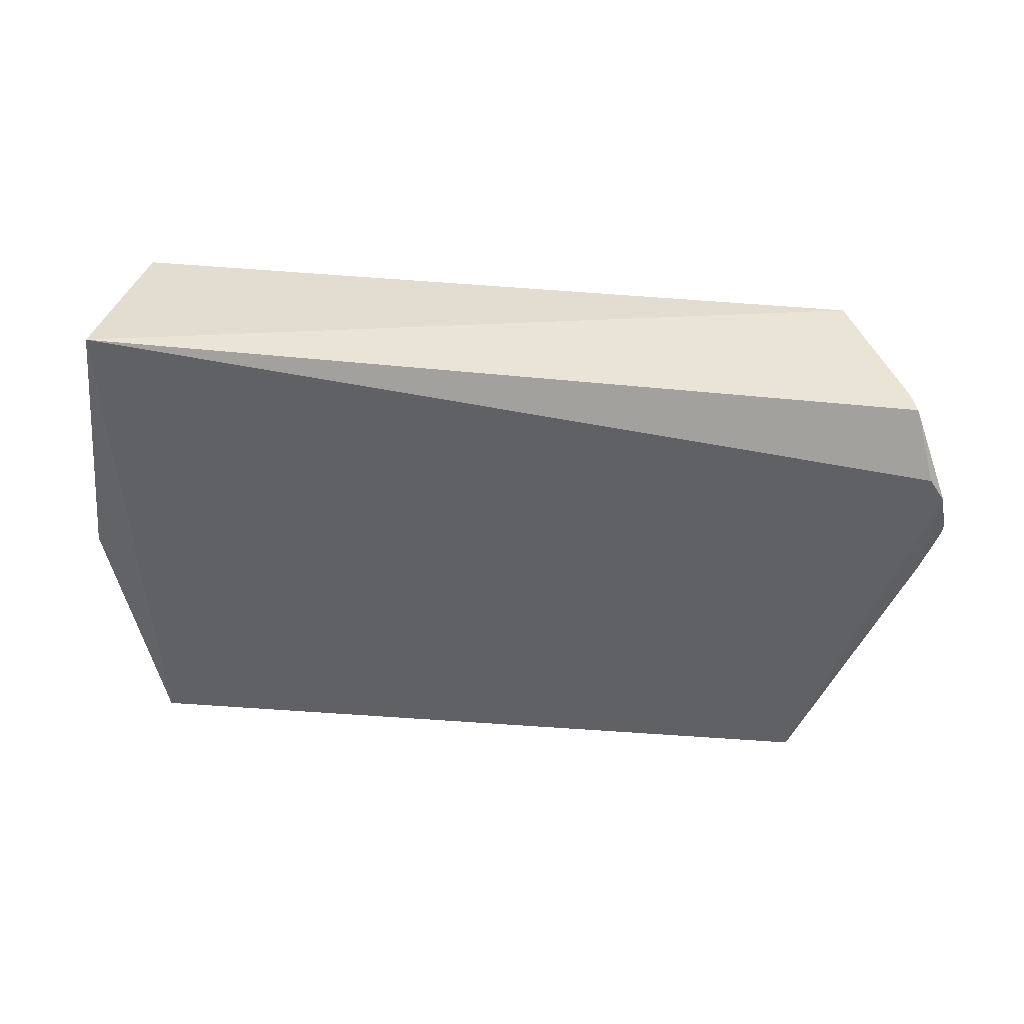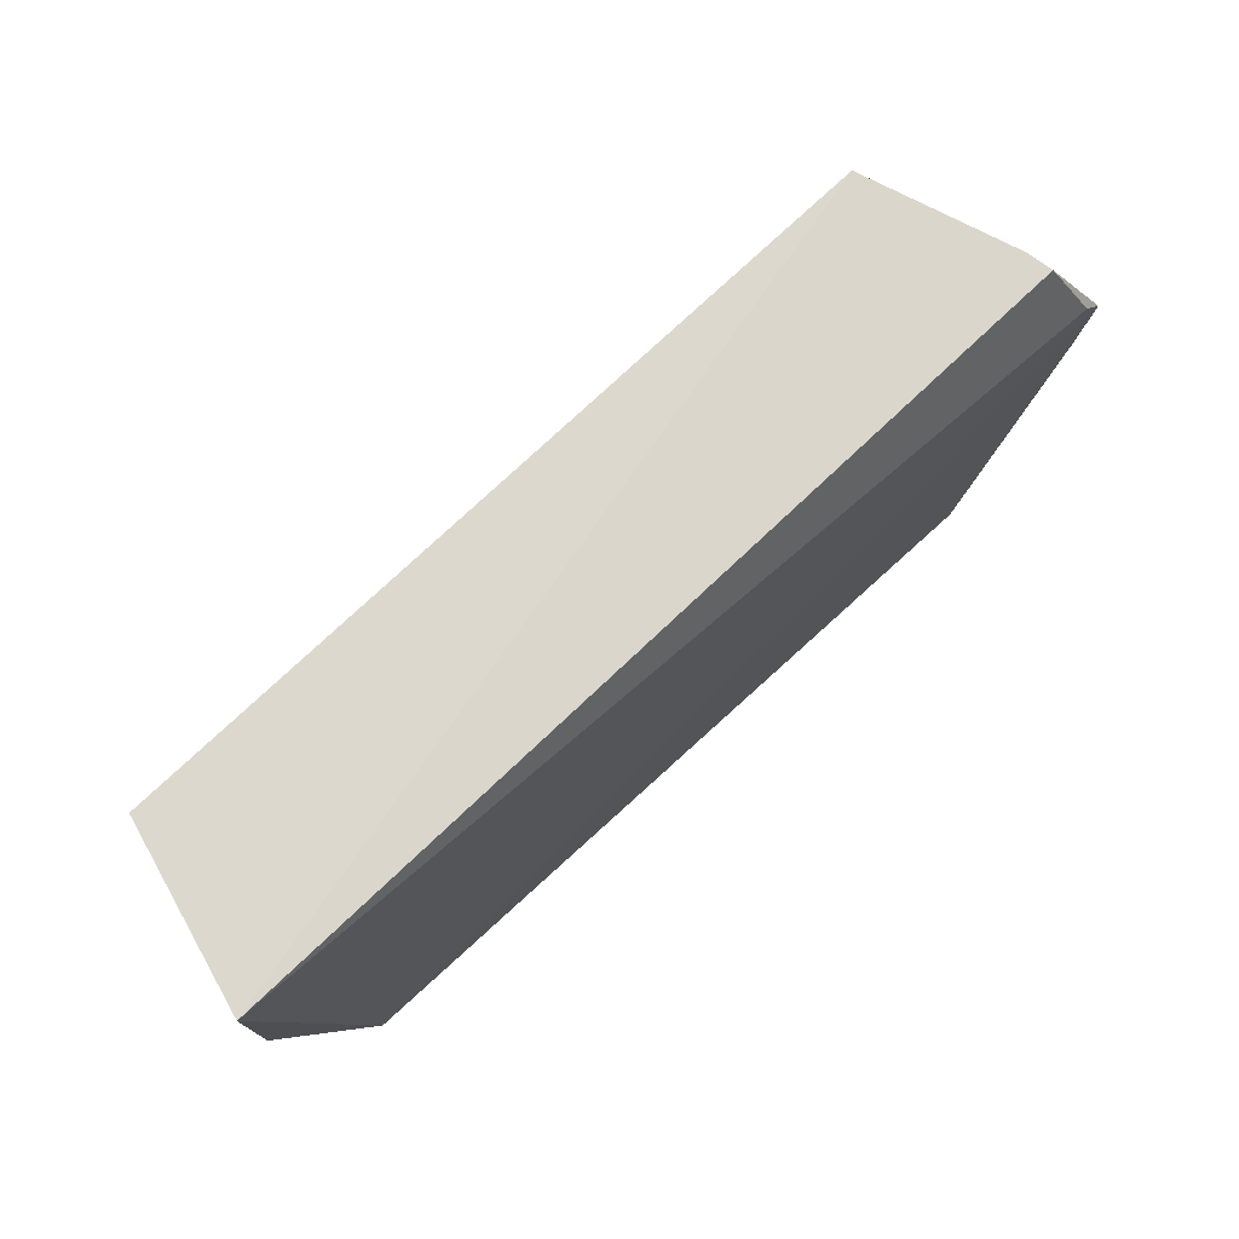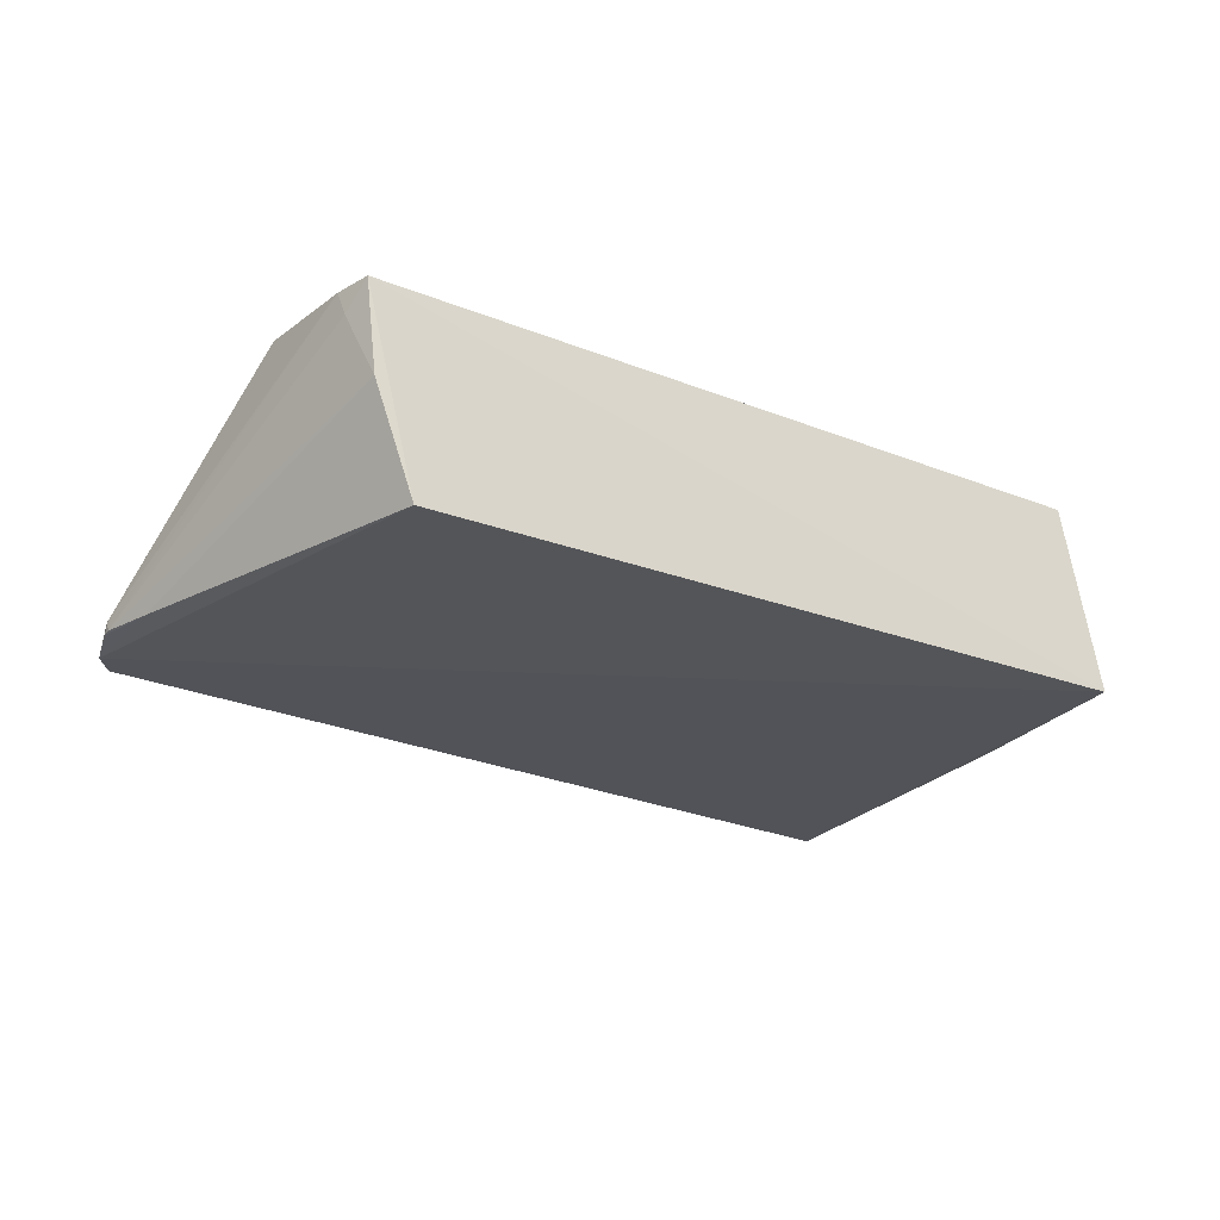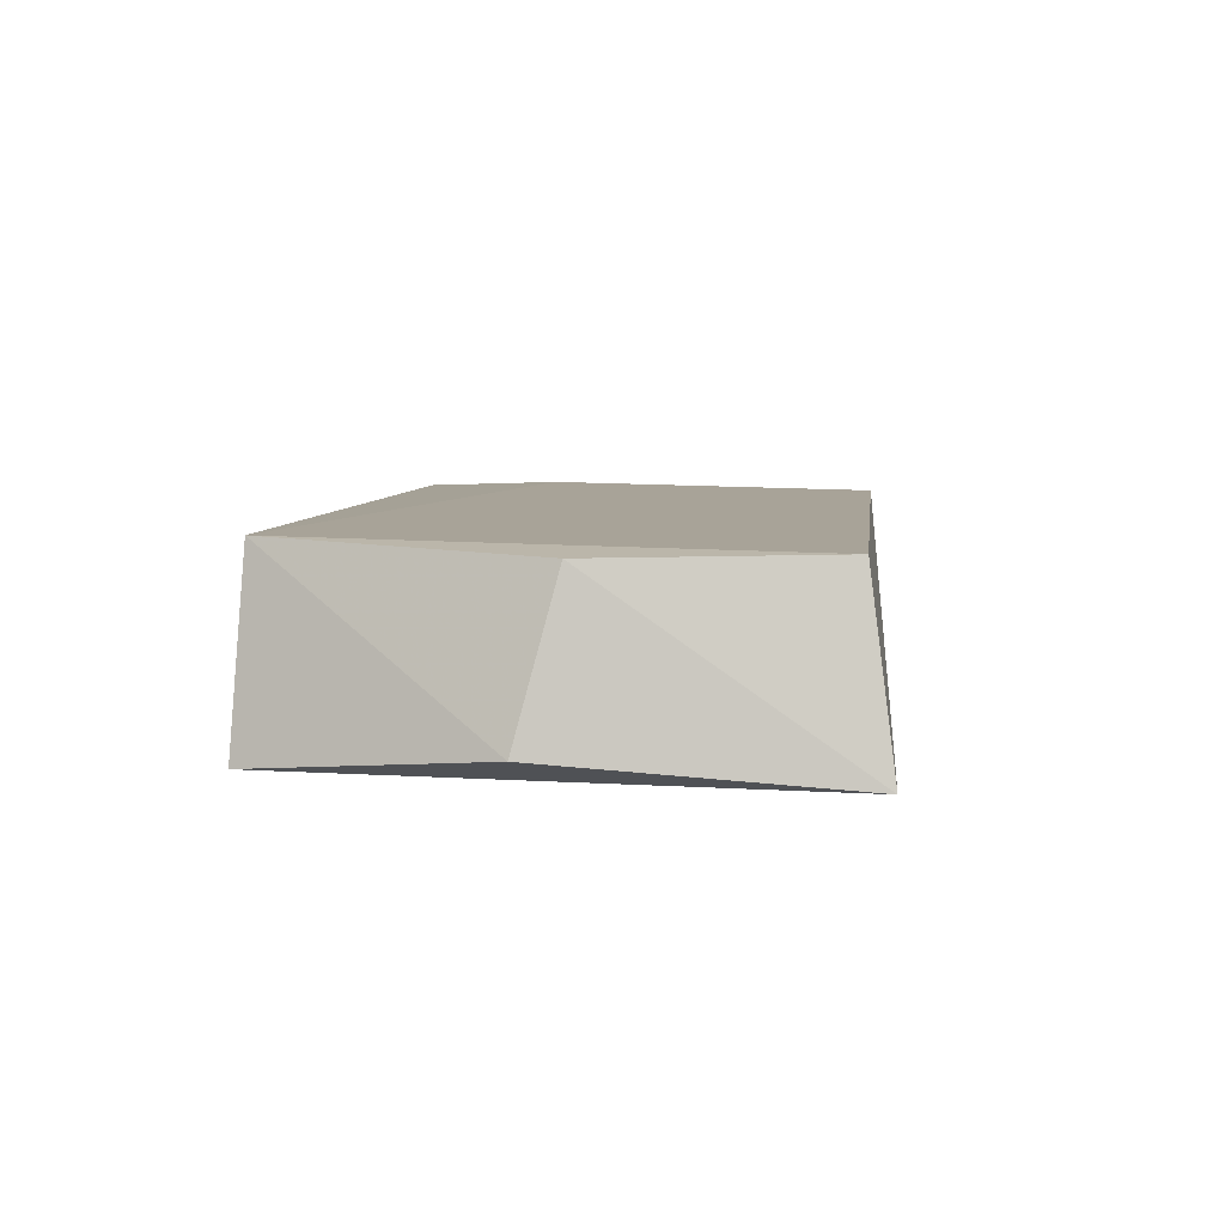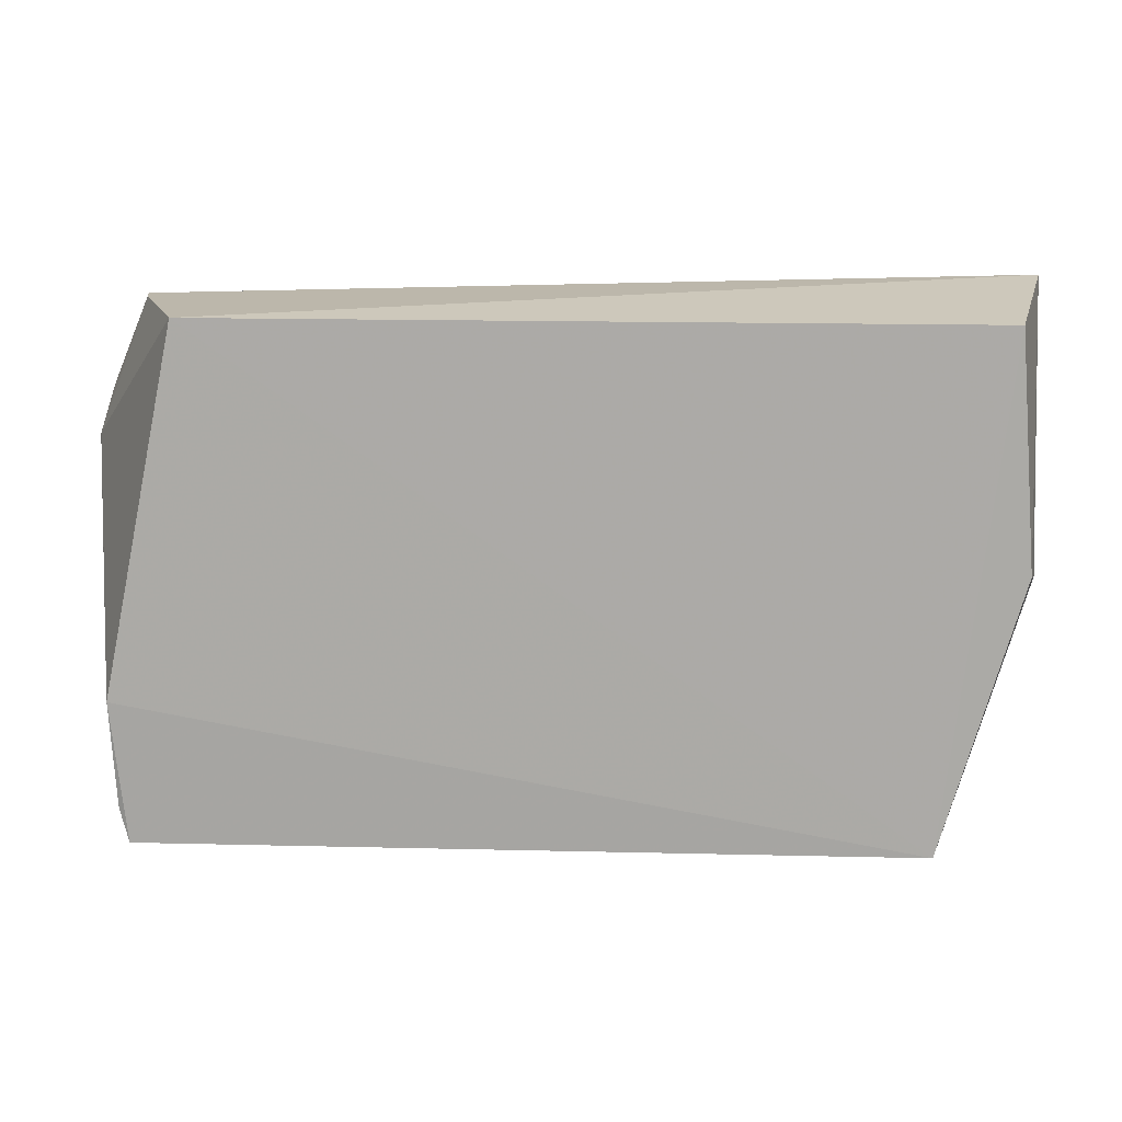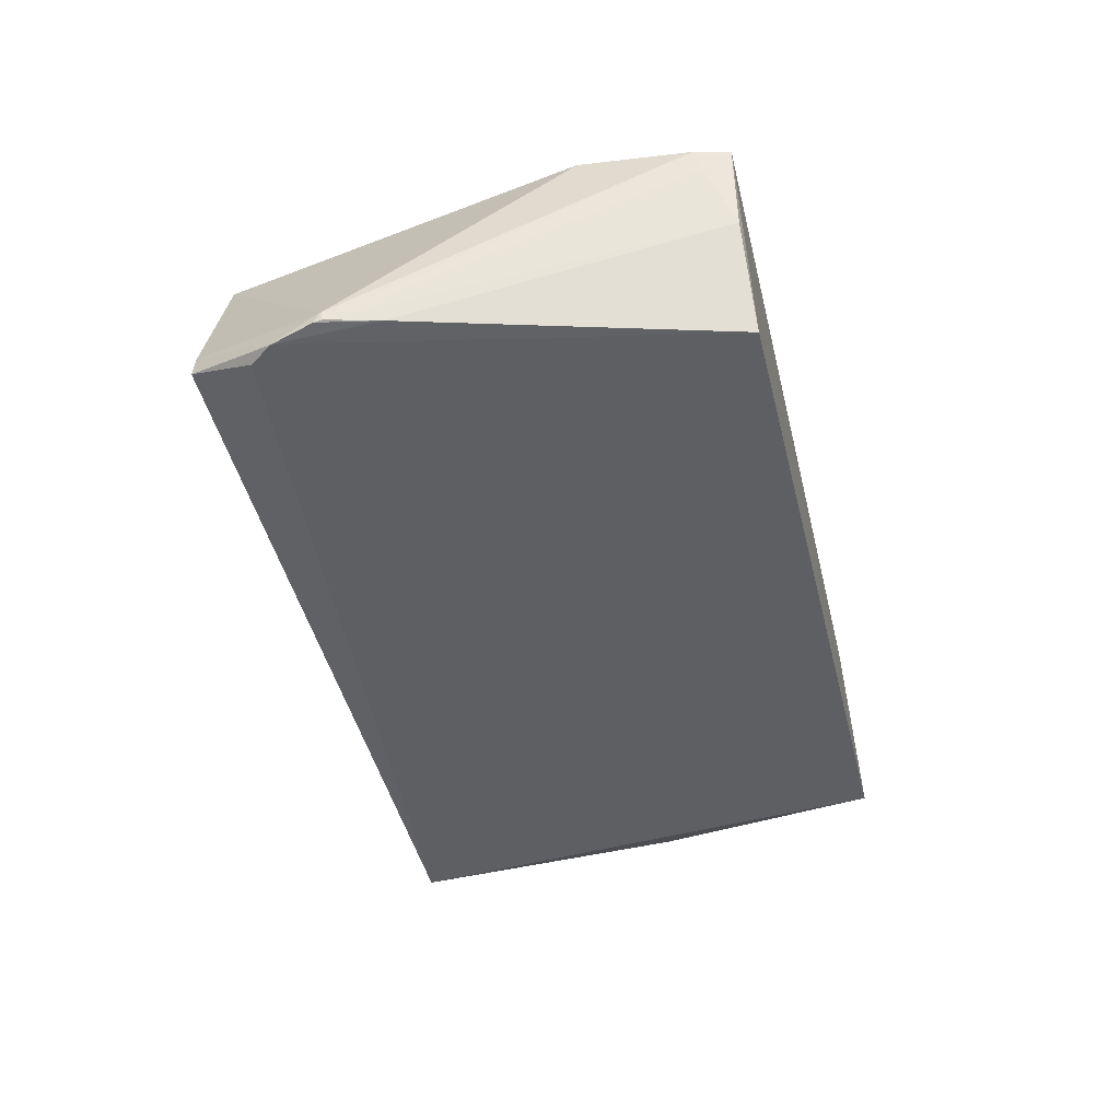
<metadata>
{"format":"obj","ext":"obj","renderer":"f3d","projection":"perspective","resolution":1024,"background":"white","views":[{"elev":-47.8,"azim":174.7,"up":"+Z"},{"elev":75.5,"azim":137.1,"up":"+Y"},{"elev":-23.7,"azim":-34.1,"up":"+Z"},{"elev":6.5,"azim":96.6,"up":"+Z"},{"elev":14.2,"azim":2.4,"up":"+Y"},{"elev":-41.0,"azim":-76.8,"up":"+Z"}]}
</metadata>
<code>
v 0.05016 0.05019 0.05105
v 0.05659 0.01394 0.03004
v 0.05557 0.05341 0.02733
v -0.06329 0.0413 0.02466
v -0.06027 -0.01694 0.0516
v 0.04631 -0.01842 0.02665
v -0.0522 0.05057 0.05169
v 0.05267 0.0191 0.05052
v -0.05389 -0.01764 0.02558
v -0.05982 0.05064 0.02878
v 0.04197 -0.01732 0.05174
v -0.06217 0.002054 0.05212
v -0.06756 0.03119 0.02539
v -0.06589 0.03791 0.02458
v -0.05887 -0.01697 0.03975
v -0.06149 -0.01239 0.05136
v -0.06764 0.03161 0.02656
v -0.06585 0.0242 0.02529
v -0.06097 -0.01335 0.04828
v -0.06751 0.03227 0.02521
v -0.0592 0.05062 0.03213
v -0.06767 0.03137 0.02656
f 6 3 2
f 6 4 3
f 7 1 3
f 8 2 3
f 8 3 1
f 9 6 5
f 10 3 4
f 11 1 7
f 11 8 1
f 11 5 6
f 11 6 2
f 11 2 8
f 12 11 7
f 12 5 11
f 14 4 6
f 14 6 9
f 14 10 4
f 15 9 5
f 16 5 12
f 17 12 7
f 18 14 9
f 18 15 13
f 18 9 15
f 19 15 5
f 19 5 16
f 19 16 13
f 19 13 15
f 20 17 14
f 20 18 13
f 20 14 18
f 21 17 7
f 21 10 14
f 21 14 17
f 21 7 3
f 21 3 10
f 22 16 12
f 22 12 17
f 22 13 16
f 22 20 13
f 22 17 20

</code>
